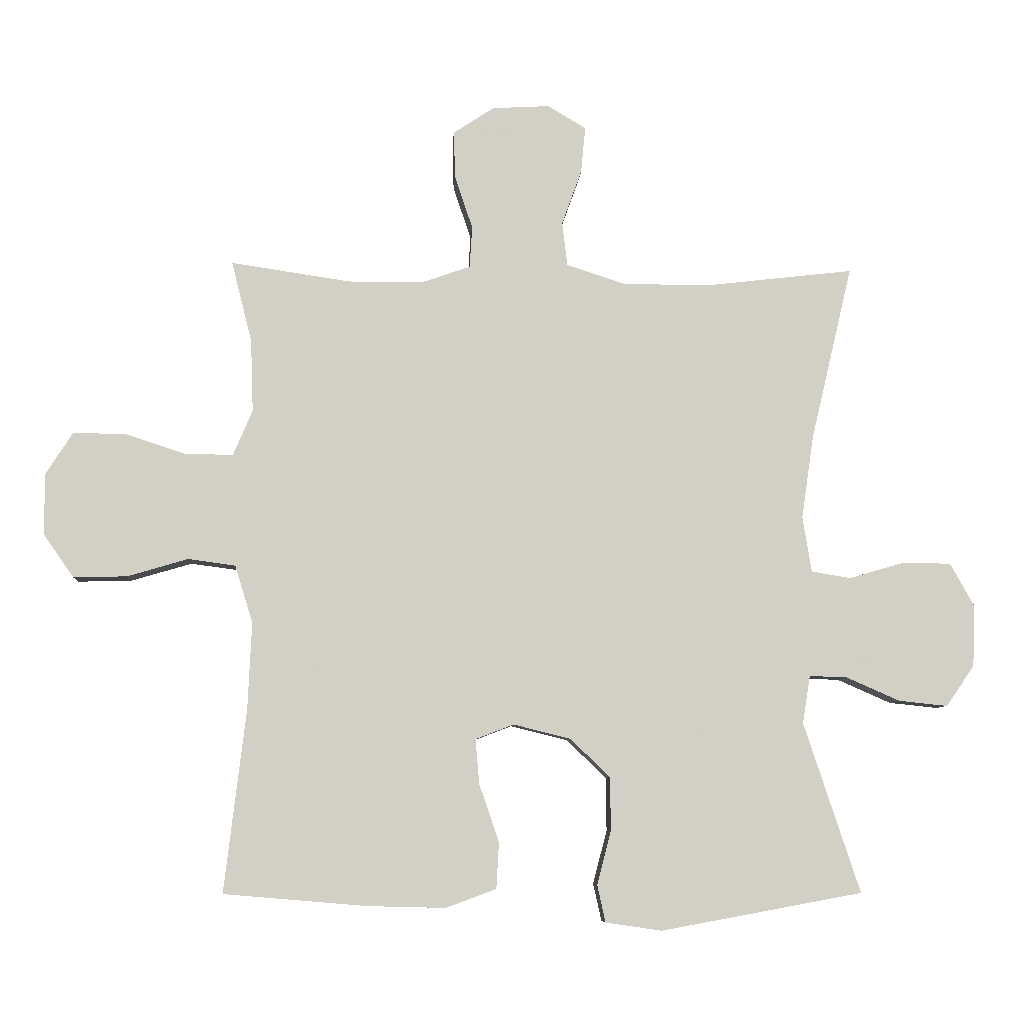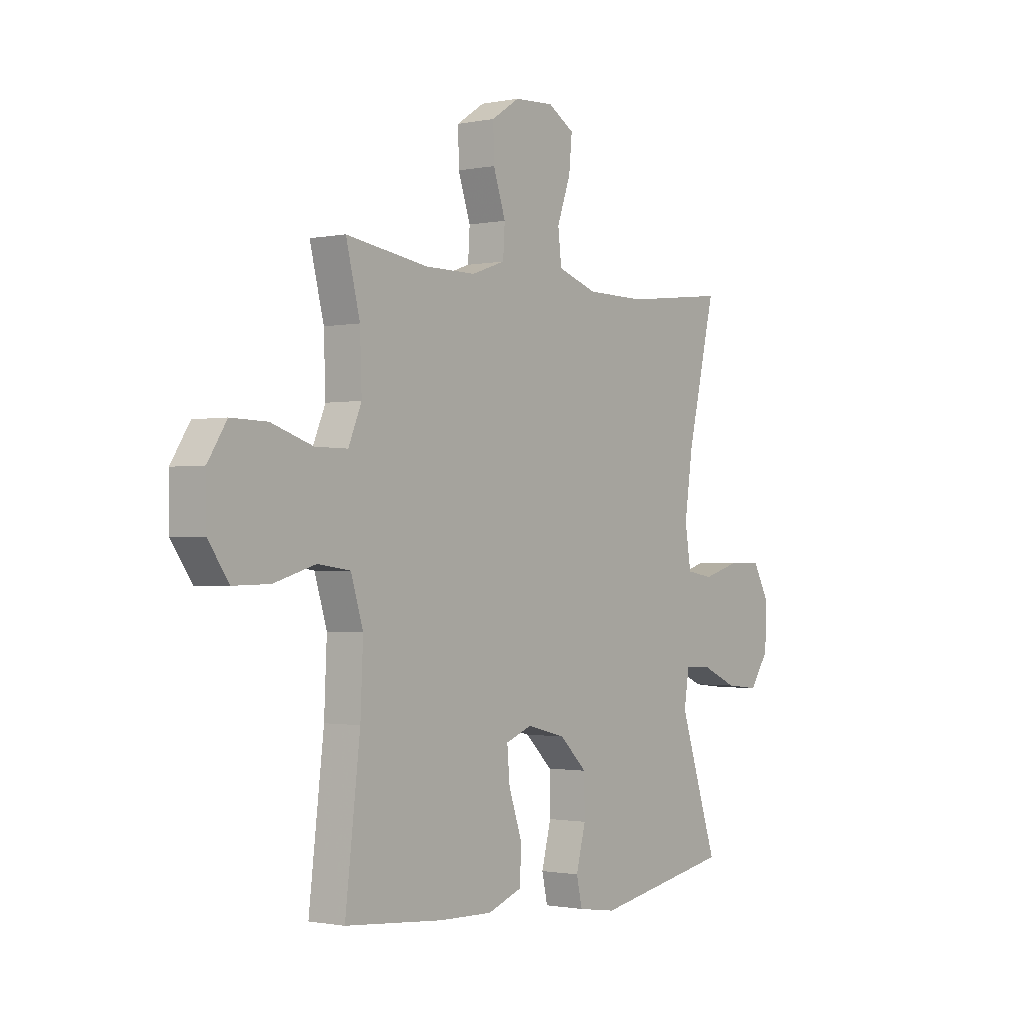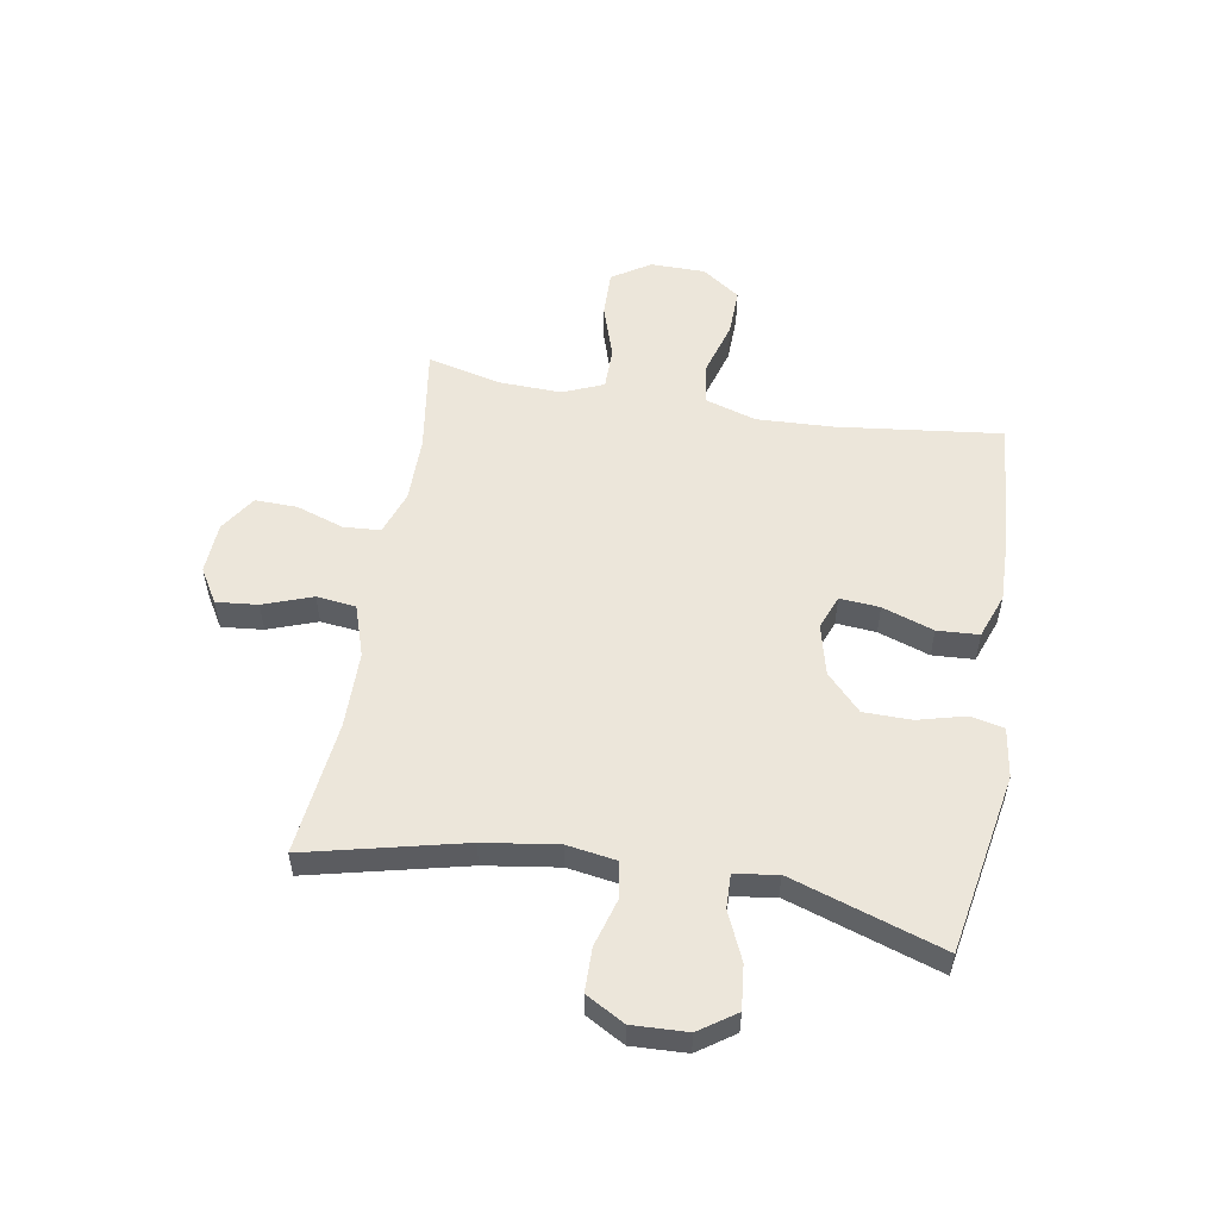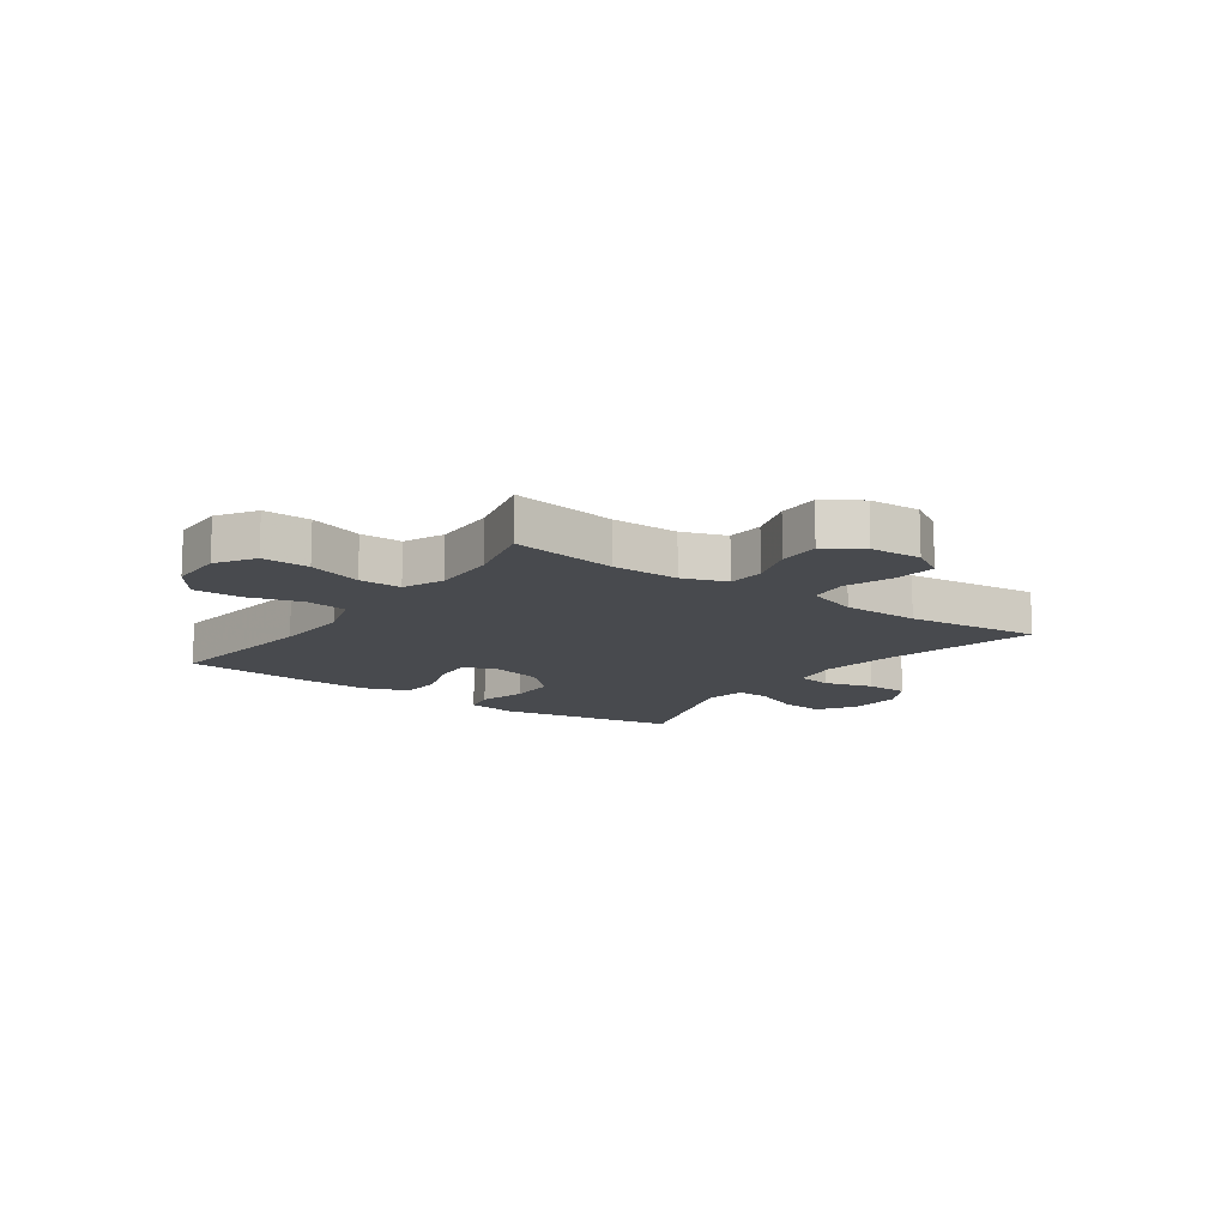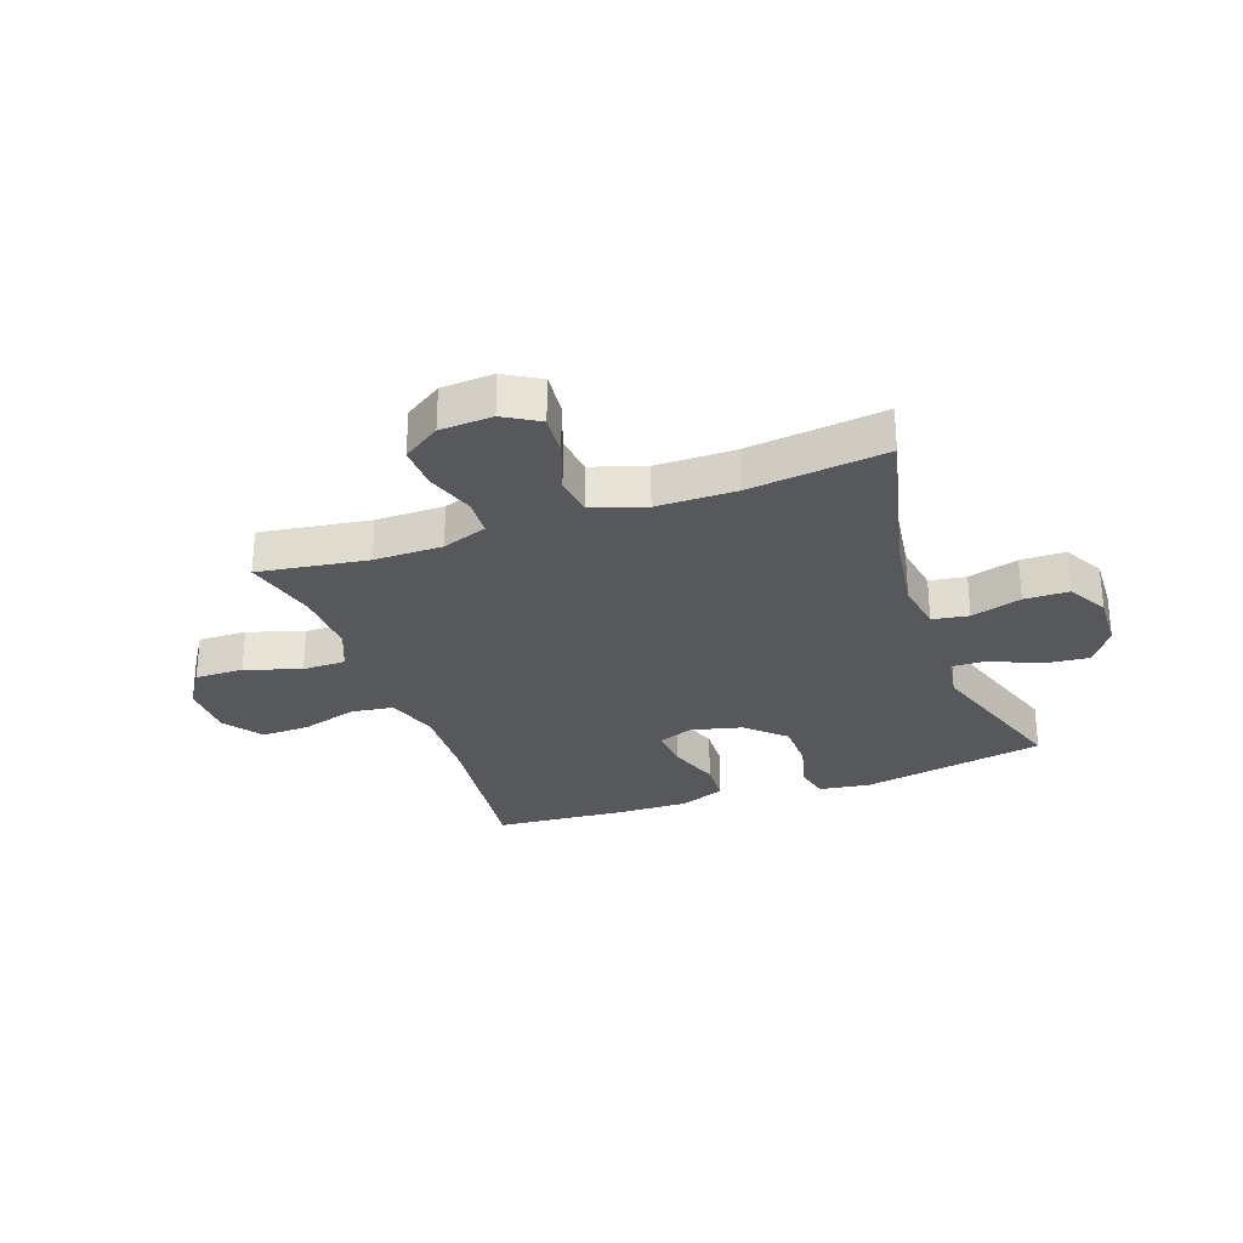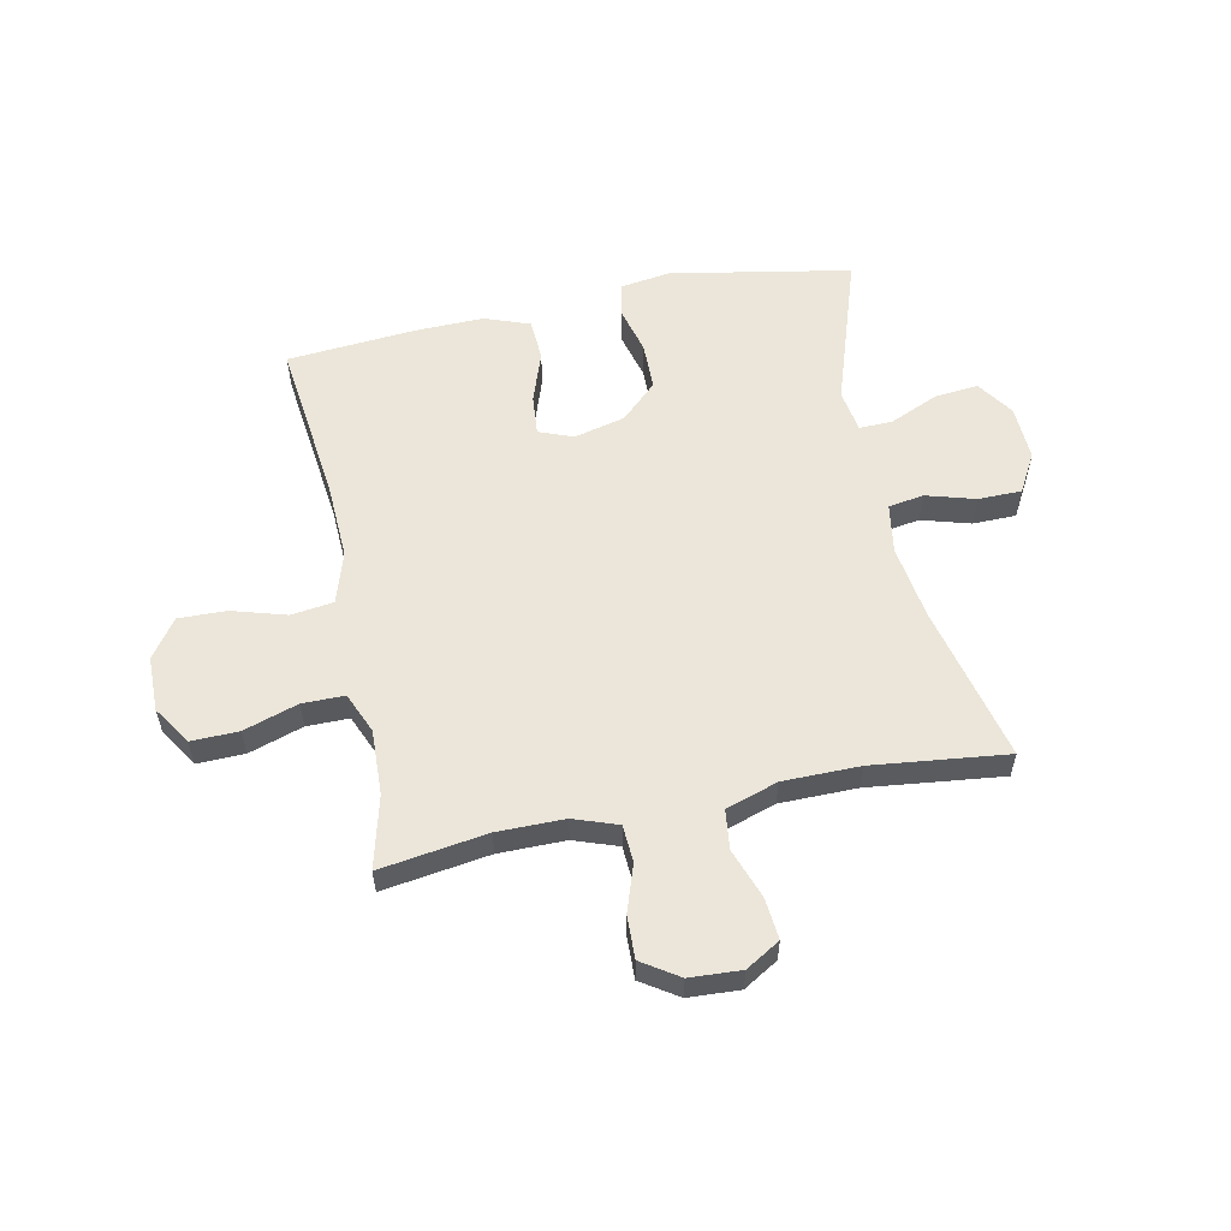
<metadata>
{"format":"obj","ext":"obj","renderer":"f3d","projection":"perspective","resolution":1024,"background":"white","views":[{"elev":-7.3,"azim":-3.3,"up":"+Z"},{"elev":-1.2,"azim":-53.4,"up":"+Z"},{"elev":54.4,"azim":99.7,"up":"+Y"},{"elev":-12.9,"azim":-35.6,"up":"+Y"},{"elev":-28.7,"azim":19.8,"up":"+Y"},{"elev":56.9,"azim":-11.6,"up":"+Y"}]}
</metadata>
<code>
v -0.5 0.07 0.5
v -0.313 0.07 0.472
v -0.196 0.07 0.472
v -0.119 0.07 0.499
v -0.115 0.07 0.564
v -0.143 0.07 0.647
v -0.145 0.07 0.721
v -0.081 0.07 0.763
v 0.009 0.07 0.768
v 0.069 0.07 0.732
v 0.062 0.07 0.659
v 0.031 0.07 0.573
v 0.039 0.07 0.504
v 0.13 0.07 0.474
v 0.265 0.07 0.473
v 0.5 0.07 0.5
v 0.435 0.07 0.225
v 0.416 0.07 0.095
v 0.43 0.07 0.008
v 0.492 0.07 -0.002
v 0.578 0.07 0.023
v 0.654 0.07 0.022
v 0.692 0.07 -0.046
v 0.688 0.07 -0.142
v 0.644 0.07 -0.206
v 0.567 0.07 -0.198
v 0.483 0.07 -0.161
v 0.424 0.07 -0.159
v 0.412 0.07 -0.234
v 0.5 0.07 -0.5
v 0.184 0.07 -0.558
v 0.096 0.07 -0.545
v 0.083 0.07 -0.487
v 0.105 0.07 -0.403
v 0.104 0.07 -0.319
v 0.041 0.07 -0.259
v -0.048 0.07 -0.237
v -0.108 0.07 -0.26
v -0.102 0.07 -0.33
v -0.071 0.07 -0.42
v -0.075 0.07 -0.493
v -0.154 0.07 -0.522
v -0.275 0.07 -0.519
v -0.5 0.07 -0.5
v -0.466 0.07 -0.213
v -0.46 0.07 -0.078
v -0.488 0.07 0.012
v -0.562 0.07 0.022
v -0.657 0.07 -0.006
v -0.741 0.07 -0.008
v -0.788 0.07 0.059
v -0.789 0.07 0.155
v -0.746 0.07 0.222
v -0.663 0.07 0.22
v -0.568 0.07 0.189
v -0.494 0.07 0.189
v -0.464 0.07 0.26
v -0.468 0.07 0.373
v -0.5 0 0.5
v -0.313 0 0.472
v -0.196 0 0.472
v -0.119 0 0.499
v -0.115 0 0.564
v -0.143 0 0.647
v -0.145 0 0.721
v -0.081 0 0.763
v 0.009 0 0.768
v 0.069 0 0.732
v 0.062 0 0.659
v 0.031 0 0.573
v 0.039 0 0.504
v 0.13 0 0.474
v 0.265 0 0.473
v 0.5 0 0.5
v 0.435 0 0.225
v 0.416 0 0.095
v 0.43 0 0.008
v 0.492 0 -0.002
v 0.578 0 0.023
v 0.654 0 0.022
v 0.692 0 -0.046
v 0.688 0 -0.142
v 0.644 0 -0.206
v 0.567 0 -0.198
v 0.483 0 -0.161
v 0.424 0 -0.159
v 0.412 0 -0.234
v 0.5 0 -0.5
v 0.184 0 -0.558
v 0.096 0 -0.545
v 0.083 0 -0.487
v 0.105 0 -0.403
v 0.104 0 -0.319
v 0.041 0 -0.259
v -0.048 0 -0.237
v -0.108 0 -0.26
v -0.102 0 -0.33
v -0.071 0 -0.42
v -0.075 0 -0.493
v -0.154 0 -0.522
v -0.275 0 -0.519
v -0.5 0 -0.5
v -0.466 0 -0.213
v -0.46 0 -0.078
v -0.488 0 0.012
v -0.562 0 0.022
v -0.657 0 -0.006
v -0.741 0 -0.008
v -0.788 0 0.059
v -0.789 0 0.155
v -0.746 0 0.222
v -0.663 0 0.22
v -0.568 0 0.189
v -0.494 0 0.189
v -0.464 0 0.26
v -0.468 0 0.373
f 53 54 55
f 52 53 55
f 51 52 55
f 50 51 55
f 49 50 55
f 48 49 55
f 47 48 55 56
f 46 47 56 57
f 43 44 45
f 42 43 45
f 41 42 45
f 40 41 45
f 39 40 45
f 38 39 45 46
f 37 38 46 57
f 32 33 34
f 31 32 34
f 30 31 34
f 29 30 34
f 28 29 34 35
f 25 26 27
f 24 25 27
f 23 24 27
f 22 23 27
f 21 22 27
f 20 21 27
f 19 20 27 28
f 28 35 36
f 19 28 36
f 18 19 36
f 15 16 17
f 37 57 58
f 36 37 58
f 18 36 58
f 17 18 58
f 15 17 58
f 14 15 58
f 10 11 12
f 9 10 12
f 8 9 12
f 7 8 12
f 6 7 12
f 5 6 12
f 58 1 2
f 58 2 3
f 58 3 4
f 14 58 4
f 13 14 4
f 4 5 12 13
f 113 112 111
f 113 111 110
f 113 110 109
f 113 109 108
f 113 108 107
f 113 107 106
f 114 113 106 105
f 115 114 105 104
f 103 102 101
f 103 101 100
f 103 100 99
f 103 99 98
f 103 98 97
f 104 103 97 96
f 115 104 96 95
f 92 91 90
f 92 90 89
f 92 89 88
f 92 88 87
f 93 92 87 86
f 85 84 83
f 85 83 82
f 85 82 81
f 85 81 80
f 85 80 79
f 85 79 78
f 86 85 78 77
f 94 93 86
f 94 86 77
f 94 77 76
f 75 74 73
f 116 115 95
f 116 95 94
f 116 94 76
f 116 76 75
f 116 75 73
f 116 73 72
f 70 69 68
f 70 68 67
f 70 67 66
f 70 66 65
f 70 65 64
f 70 64 63
f 60 59 116
f 61 60 116
f 62 61 116
f 62 116 72
f 62 72 71
f 71 70 63 62
f 1 59 60 2
f 2 60 61 3
f 3 61 62 4
f 4 62 63 5
f 5 63 64 6
f 6 64 65 7
f 7 65 66 8
f 8 66 67 9
f 9 67 68 10
f 10 68 69 11
f 11 69 70 12
f 12 70 71 13
f 13 71 72 14
f 14 72 73 15
f 15 73 74 16
f 16 74 75 17
f 17 75 76 18
f 18 76 77 19
f 19 77 78 20
f 20 78 79 21
f 21 79 80 22
f 22 80 81 23
f 23 81 82 24
f 24 82 83 25
f 25 83 84 26
f 26 84 85 27
f 27 85 86 28
f 28 86 87 29
f 29 87 88 30
f 30 88 89 31
f 31 89 90 32
f 32 90 91 33
f 33 91 92 34
f 34 92 93 35
f 35 93 94 36
f 36 94 95 37
f 37 95 96 38
f 38 96 97 39
f 39 97 98 40
f 40 98 99 41
f 41 99 100 42
f 42 100 101 43
f 43 101 102 44
f 44 102 103 45
f 45 103 104 46
f 46 104 105 47
f 47 105 106 48
f 48 106 107 49
f 49 107 108 50
f 50 108 109 51
f 51 109 110 52
f 52 110 111 53
f 53 111 112 54
f 54 112 113 55
f 55 113 114 56
f 56 114 115 57
f 57 115 116 58
f 58 116 59 1

</code>
